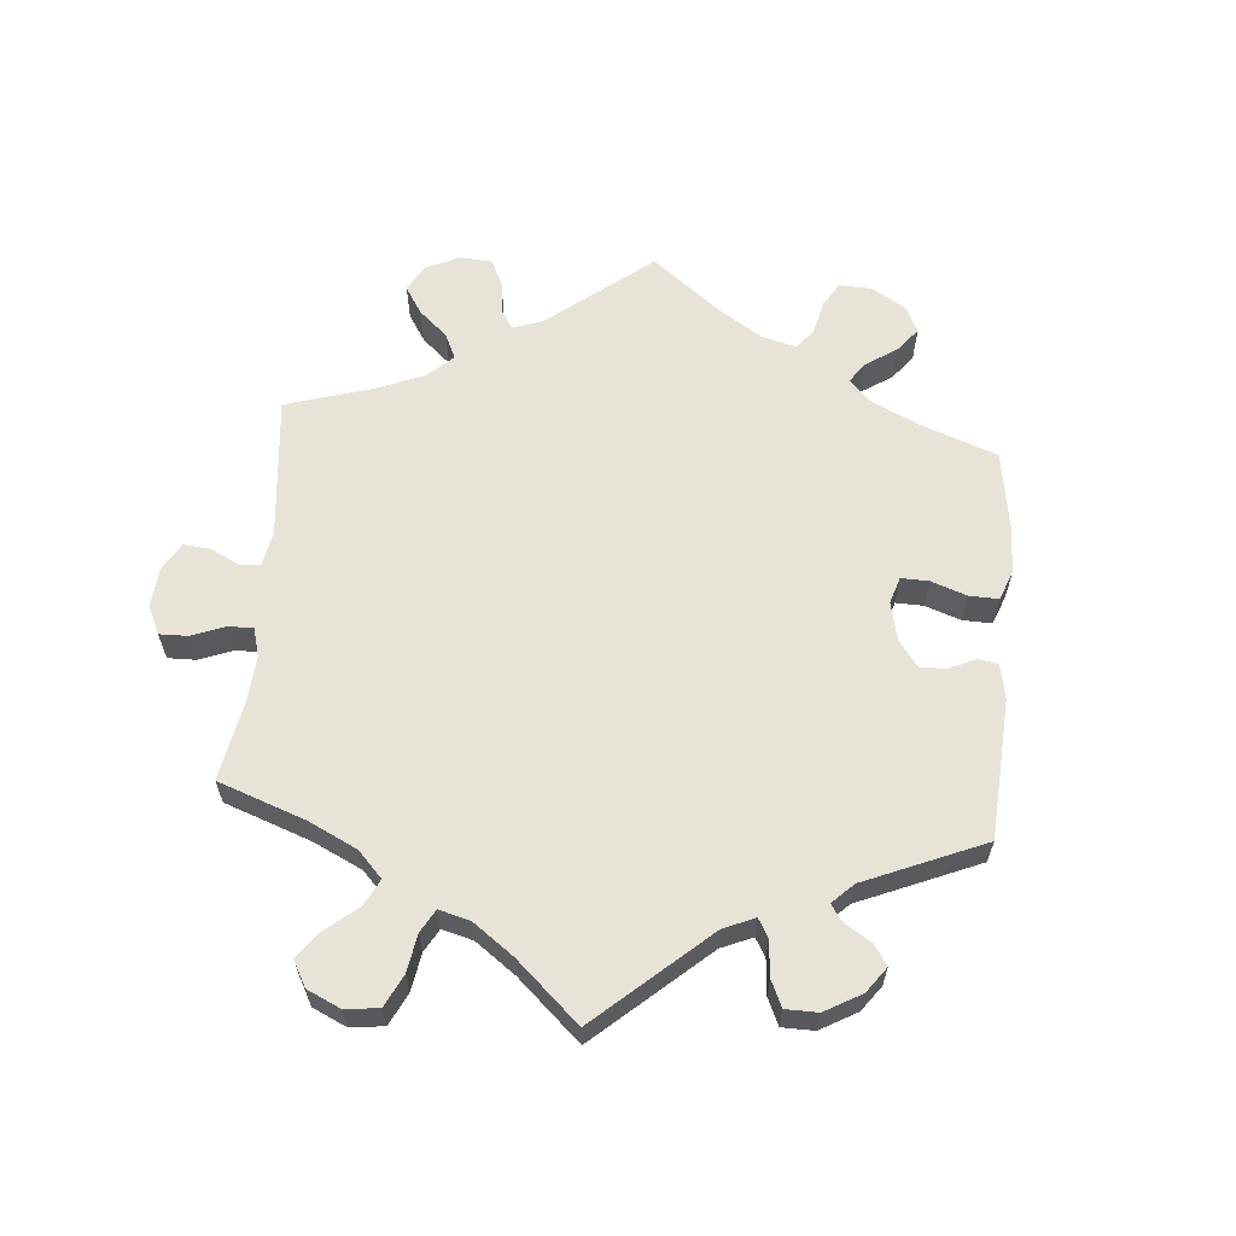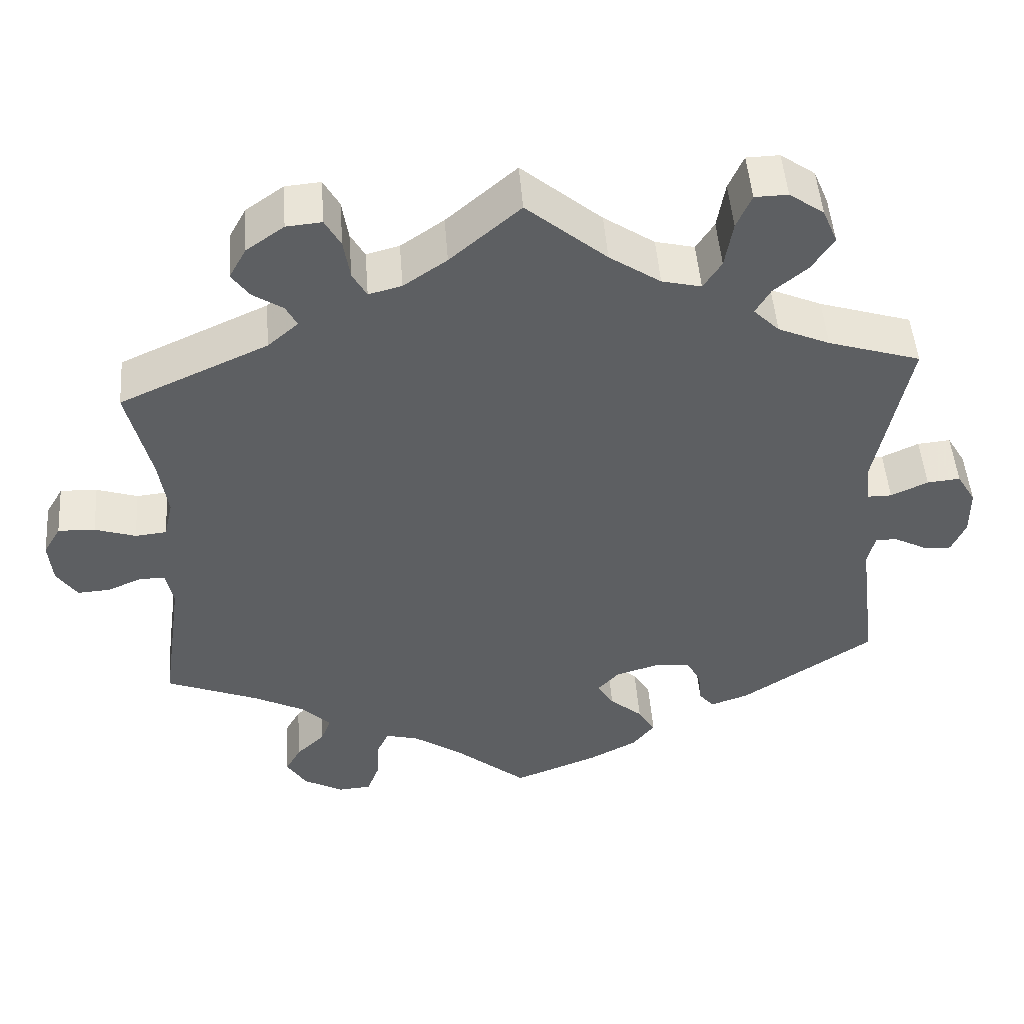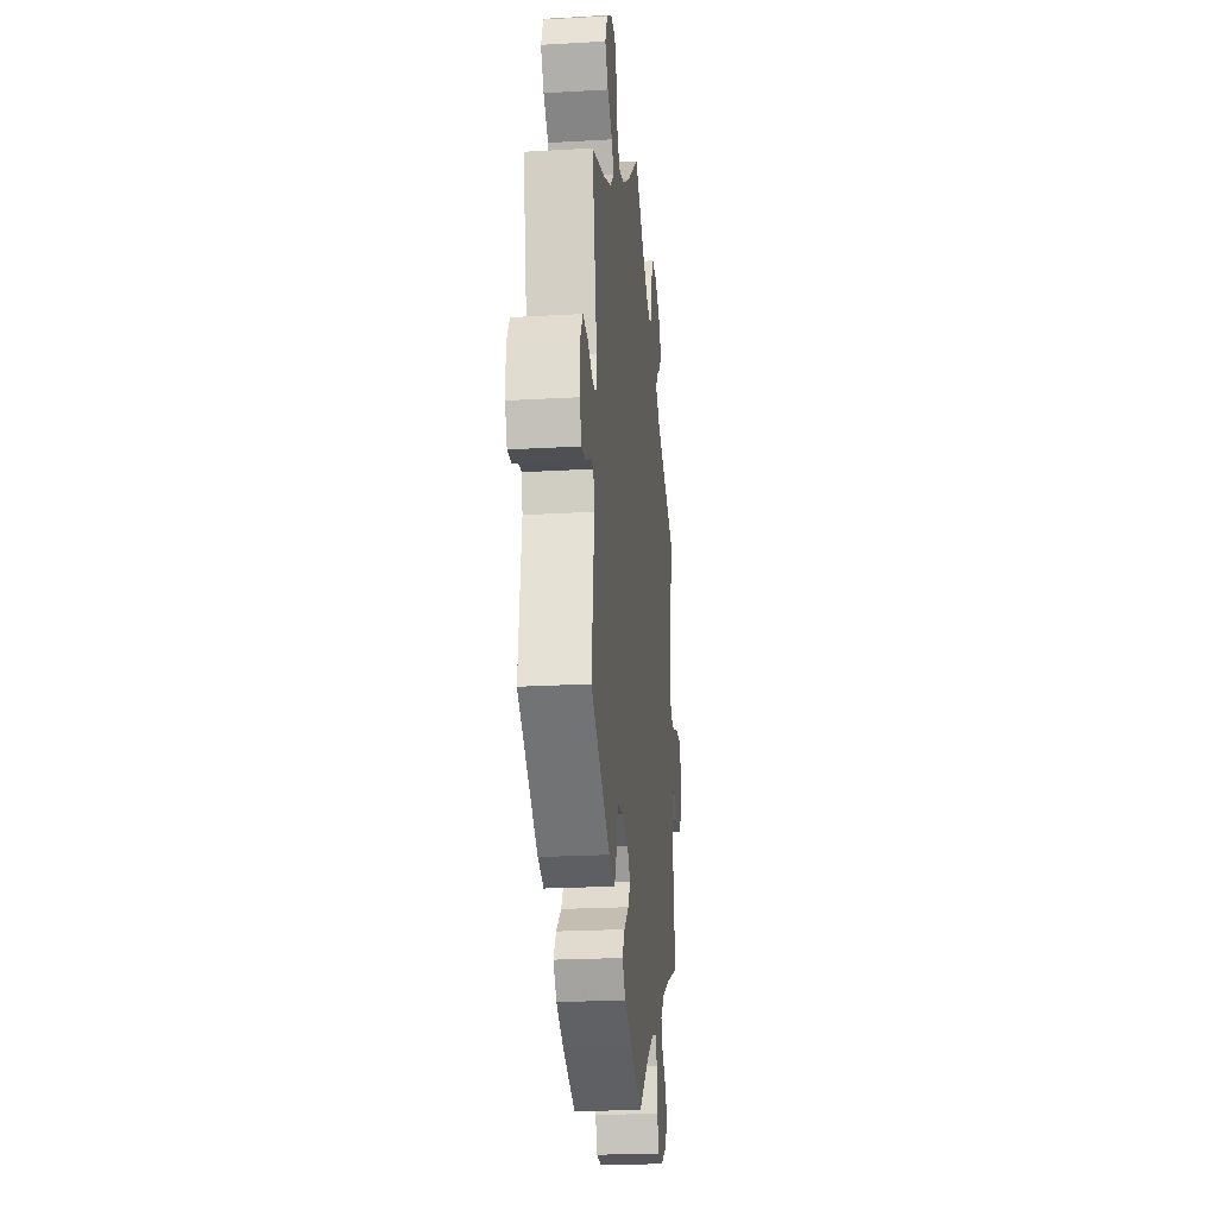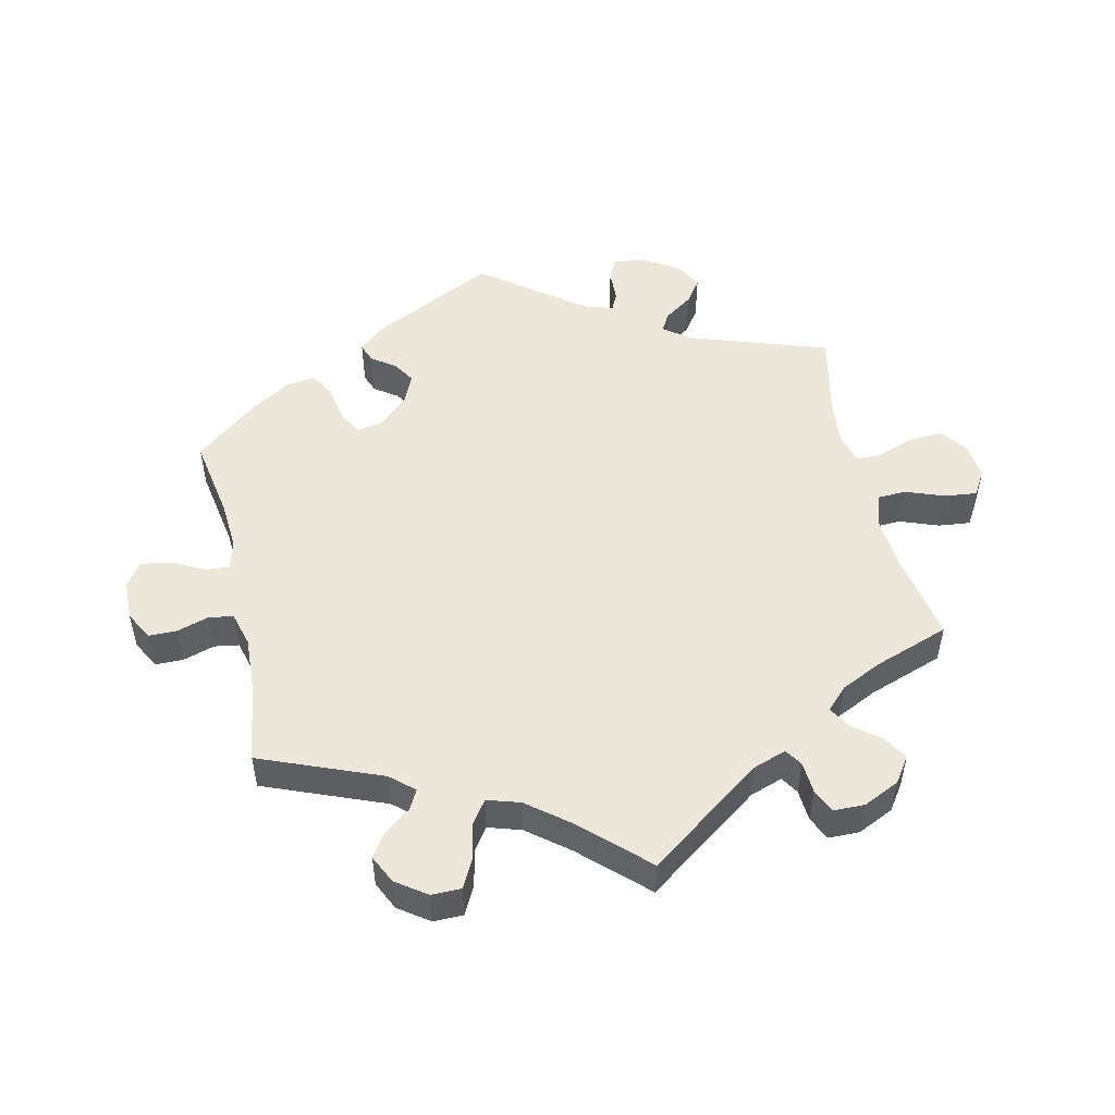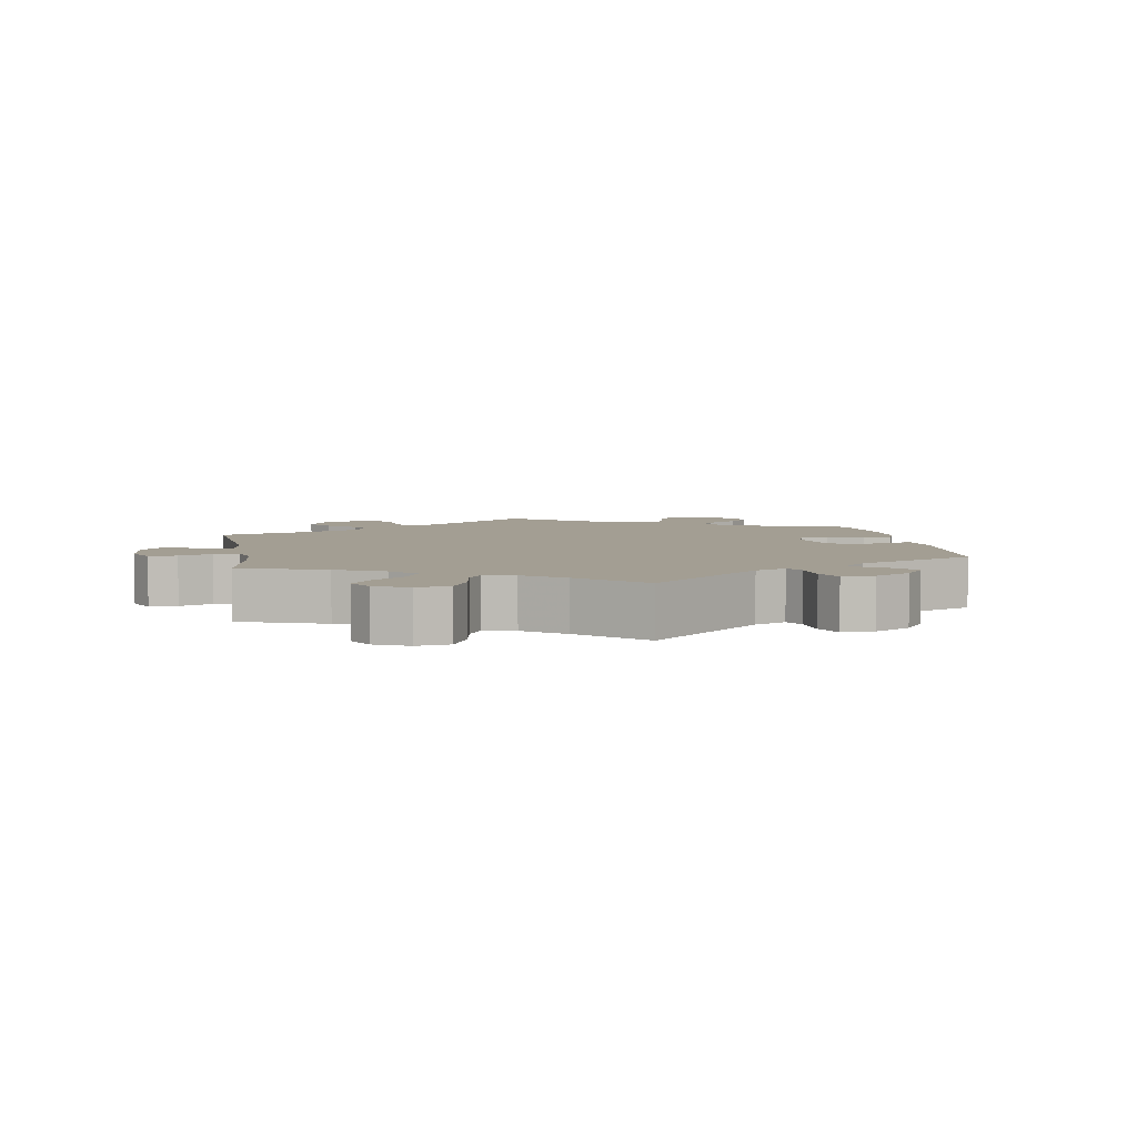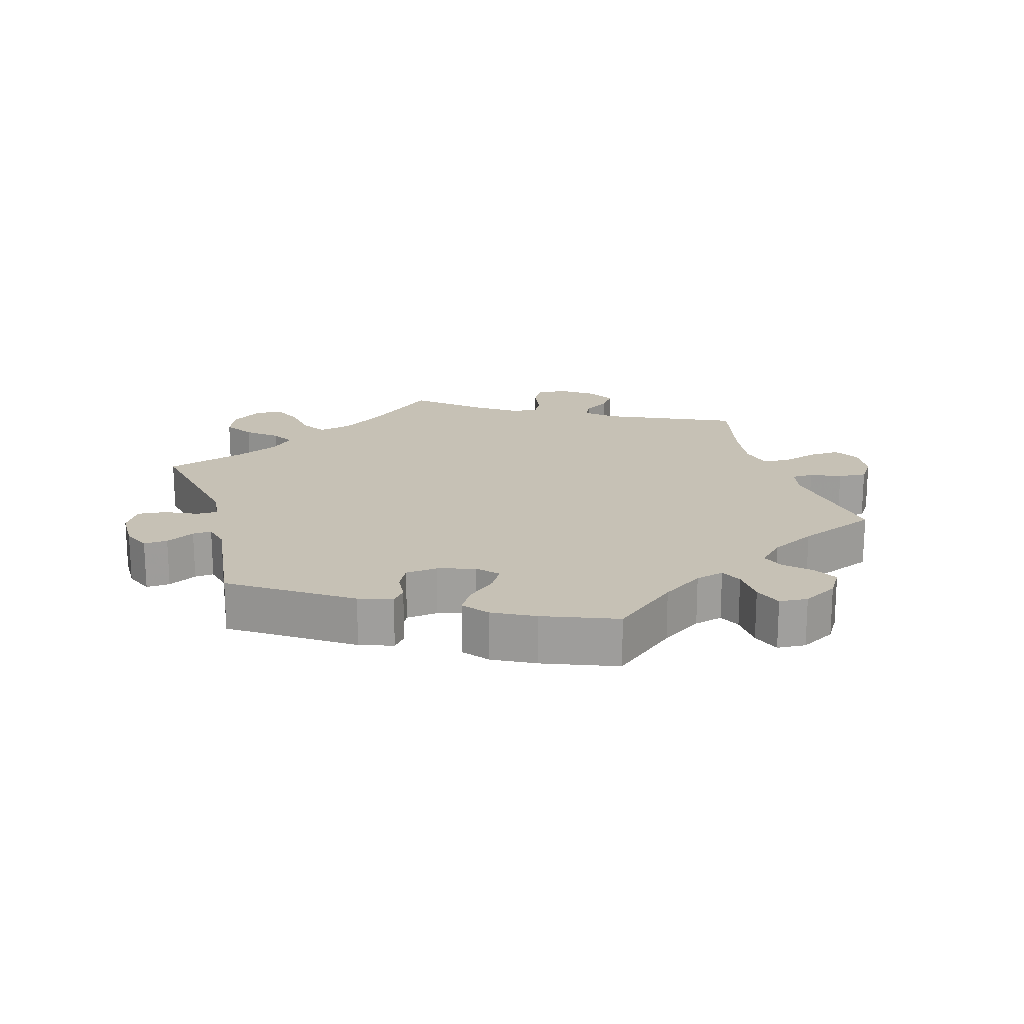
<metadata>
{"format":"obj","ext":"obj","renderer":"f3d","projection":"perspective","resolution":1024,"background":"white","views":[{"elev":62.0,"azim":64.8,"up":"+Y"},{"elev":49.1,"azim":-4.3,"up":"+Z"},{"elev":-22.5,"azim":95.7,"up":"+Z"},{"elev":51.1,"azim":-72.8,"up":"+Y"},{"elev":5.2,"azim":50.1,"up":"+Y"},{"elev":18.7,"azim":163.8,"up":"+Y"}]}
</metadata>
<code>
v 0.102 0.07 0.492
v 0.167 0.07 0.448
v 0.217 0.07 0.436
v 0.24 0.07 0.472
v 0.25 0.07 0.532
v 0.269 0.07 0.576
v 0.311 0.07 0.577
v 0.355 0.07 0.546
v 0.374 0.07 0.501
v 0.346 0.07 0.458
v 0.303 0.07 0.422
v 0.284 0.07 0.389
v 0.317 0.07 0.356
v 0.383 0.07 0.327
v 0.501 0.07 0.29
v 0.459 0.07 0.079
v 0.465 0.07 0.03
v 0.496 0.07 0.03
v 0.543 0.07 0.052
v 0.585 0.07 0.056
v 0.609 0.07 0.016
v 0.61 0.07 -0.045
v 0.592 0.07 -0.087
v 0.557 0.07 -0.085
v 0.515 0.07 -0.063
v 0.487 0.07 -0.061
v 0.477 0.07 -0.102
v 0.501 0.07 -0.289
v 0.332 0.07 -0.402
v 0.283 0.07 -0.419
v 0.264 0.07 -0.396
v 0.26 0.07 -0.354
v 0.242 0.07 -0.32
v 0.195 0.07 -0.315
v 0.14 0.07 -0.332
v 0.113 0.07 -0.362
v 0.134 0.07 -0.396
v 0.176 0.07 -0.432
v 0.198 0.07 -0.468
v 0.169 0.07 -0.504
v 0.108 0.07 -0.536
v 0 0.07 -0.578
v -0.094 0.07 -0.5
v -0.155 0.07 -0.459
v -0.197 0.07 -0.448
v -0.212 0.07 -0.48
v -0.215 0.07 -0.534
v -0.231 0.07 -0.576
v -0.273 0.07 -0.579
v -0.324 0.07 -0.551
v -0.349 0.07 -0.511
v -0.329 0.07 -0.475
v -0.293 0.07 -0.441
v -0.28 0.07 -0.407
v -0.317 0.07 -0.37
v -0.383 0.07 -0.336
v -0.5 0.07 -0.289
v -0.473 0.07 -0.1
v -0.482 0.07 -0.055
v -0.514 0.07 -0.054
v -0.558 0.07 -0.073
v -0.6 0.07 -0.076
v -0.626 0.07 -0.038
v -0.631 0.07 0.016
v -0.609 0.07 0.054
v -0.562 0.07 0.052
v -0.51 0.07 0.035
v -0.47 0.07 0.039
v -0.459 0.07 0.088
v -0.47 0.07 0.163
v -0.5 0.07 0.289
v -0.311 0.07 0.375
v -0.272 0.07 0.409
v -0.286 0.07 0.436
v -0.325 0.07 0.462
v -0.347 0.07 0.493
v -0.325 0.07 0.533
v -0.277 0.07 0.567
v -0.232 0.07 0.571
v -0.212 0.07 0.535
v -0.204 0.07 0.484
v -0.186 0.07 0.452
v -0.144 0.07 0.463
v -0.089 0.07 0.501
v 0 0.07 0.578
v 0.102 0 0.492
v 0.167 0 0.448
v 0.217 0 0.436
v 0.24 0 0.472
v 0.25 0 0.532
v 0.269 0 0.576
v 0.311 0 0.577
v 0.355 0 0.546
v 0.374 0 0.501
v 0.346 0 0.458
v 0.303 0 0.422
v 0.284 0 0.389
v 0.317 0 0.356
v 0.383 0 0.327
v 0.501 0 0.29
v 0.459 0 0.079
v 0.465 0 0.03
v 0.496 0 0.03
v 0.543 0 0.052
v 0.585 0 0.056
v 0.609 0 0.016
v 0.61 0 -0.045
v 0.592 0 -0.087
v 0.557 0 -0.085
v 0.515 0 -0.063
v 0.487 0 -0.061
v 0.477 0 -0.102
v 0.501 0 -0.289
v 0.332 0 -0.402
v 0.283 0 -0.419
v 0.264 0 -0.396
v 0.26 0 -0.354
v 0.242 0 -0.32
v 0.195 0 -0.315
v 0.14 0 -0.332
v 0.113 0 -0.362
v 0.134 0 -0.396
v 0.176 0 -0.432
v 0.198 0 -0.468
v 0.169 0 -0.504
v 0.108 0 -0.536
v 0 0 -0.578
v -0.094 0 -0.5
v -0.155 0 -0.459
v -0.197 0 -0.448
v -0.212 0 -0.48
v -0.215 0 -0.534
v -0.231 0 -0.576
v -0.273 0 -0.579
v -0.324 0 -0.551
v -0.349 0 -0.511
v -0.329 0 -0.475
v -0.293 0 -0.441
v -0.28 0 -0.407
v -0.317 0 -0.37
v -0.383 0 -0.336
v -0.5 0 -0.289
v -0.473 0 -0.1
v -0.482 0 -0.055
v -0.514 0 -0.054
v -0.558 0 -0.073
v -0.6 0 -0.076
v -0.626 0 -0.038
v -0.631 0 0.016
v -0.609 0 0.054
v -0.562 0 0.052
v -0.51 0 0.035
v -0.47 0 0.039
v -0.459 0 0.088
v -0.47 0 0.163
v -0.5 0 0.289
v -0.311 0 0.375
v -0.272 0 0.409
v -0.286 0 0.436
v -0.325 0 0.462
v -0.347 0 0.493
v -0.325 0 0.533
v -0.277 0 0.567
v -0.232 0 0.571
v -0.212 0 0.535
v -0.204 0 0.484
v -0.186 0 0.452
v -0.144 0 0.463
v -0.089 0 0.501
v 0 0 0.578
f 84 85 1
f 83 84 1 2
f 82 83 2 3
f 78 79 80 81
f 78 81 82
f 77 78 82
f 74 75 76 77
f 73 74 77 82
f 72 73 82 3
f 70 71 72 3
f 64 65 66 67
f 64 67 68
f 63 64 68
f 60 61 62 63
f 59 60 63 68
f 58 59 68 69
f 56 57 58
f 55 56 58 69
f 50 51 52 53
f 50 53 54
f 49 50 54
f 46 47 48 49
f 45 46 49 54
f 44 45 54 55
f 40 41 42 43
f 40 43 44
f 37 38 39 40
f 36 37 40 44
f 35 36 44 55
f 29 30 31 32
f 27 28 29 32
f 26 27 32 33
f 22 23 24 25
f 22 25 26
f 21 22 26
f 18 19 20 21
f 17 18 21 26
f 14 15 16
f 13 14 16 17
f 12 13 17 26
f 8 9 10 11
f 8 11 12
f 7 8 12
f 4 5 6 7
f 3 4 7 12
f 34 35 55 69
f 33 34 69 70
f 26 33 70
f 3 12 26 70
f 86 170 169
f 87 86 169 168
f 88 87 168 167
f 166 165 164 163
f 167 166 163
f 167 163 162
f 162 161 160 159
f 167 162 159 158
f 88 167 158 157
f 88 157 156 155
f 152 151 150 149
f 153 152 149
f 153 149 148
f 148 147 146 145
f 153 148 145 144
f 154 153 144 143
f 143 142 141
f 154 143 141 140
f 138 137 136 135
f 139 138 135
f 139 135 134
f 134 133 132 131
f 139 134 131 130
f 140 139 130 129
f 128 127 126 125
f 129 128 125
f 125 124 123 122
f 129 125 122 121
f 140 129 121 120
f 117 116 115 114
f 117 114 113 112
f 118 117 112 111
f 110 109 108 107
f 111 110 107
f 111 107 106
f 106 105 104 103
f 111 106 103 102
f 101 100 99
f 102 101 99 98
f 111 102 98 97
f 96 95 94 93
f 97 96 93
f 97 93 92
f 92 91 90 89
f 97 92 89 88
f 154 140 120 119
f 155 154 119 118
f 155 118 111
f 155 111 97 88
f 1 86 87 2
f 2 87 88 3
f 3 88 89 4
f 4 89 90 5
f 5 90 91 6
f 6 91 92 7
f 7 92 93 8
f 8 93 94 9
f 9 94 95 10
f 10 95 96 11
f 11 96 97 12
f 12 97 98 13
f 13 98 99 14
f 14 99 100 15
f 15 100 101 16
f 16 101 102 17
f 17 102 103 18
f 18 103 104 19
f 19 104 105 20
f 20 105 106 21
f 21 106 107 22
f 22 107 108 23
f 23 108 109 24
f 24 109 110 25
f 25 110 111 26
f 26 111 112 27
f 27 112 113 28
f 28 113 114 29
f 29 114 115 30
f 30 115 116 31
f 31 116 117 32
f 32 117 118 33
f 33 118 119 34
f 34 119 120 35
f 35 120 121 36
f 36 121 122 37
f 37 122 123 38
f 38 123 124 39
f 39 124 125 40
f 40 125 126 41
f 41 126 127 42
f 42 127 128 43
f 43 128 129 44
f 44 129 130 45
f 45 130 131 46
f 46 131 132 47
f 47 132 133 48
f 48 133 134 49
f 49 134 135 50
f 50 135 136 51
f 51 136 137 52
f 52 137 138 53
f 53 138 139 54
f 54 139 140 55
f 55 140 141 56
f 56 141 142 57
f 57 142 143 58
f 58 143 144 59
f 59 144 145 60
f 60 145 146 61
f 61 146 147 62
f 62 147 148 63
f 63 148 149 64
f 64 149 150 65
f 65 150 151 66
f 66 151 152 67
f 67 152 153 68
f 68 153 154 69
f 69 154 155 70
f 70 155 156 71
f 71 156 157 72
f 72 157 158 73
f 73 158 159 74
f 74 159 160 75
f 75 160 161 76
f 76 161 162 77
f 77 162 163 78
f 78 163 164 79
f 79 164 165 80
f 80 165 166 81
f 81 166 167 82
f 82 167 168 83
f 83 168 169 84
f 84 169 170 85
f 85 170 86 1

</code>
